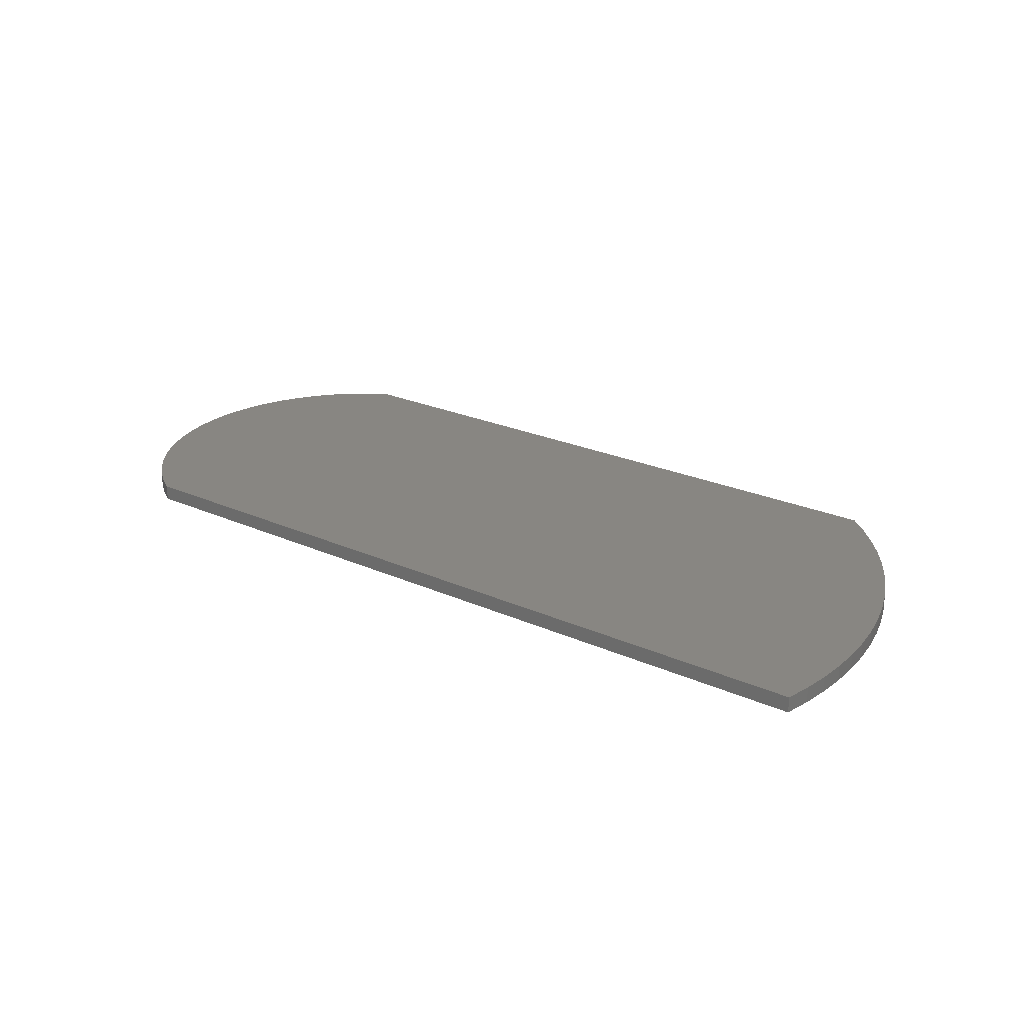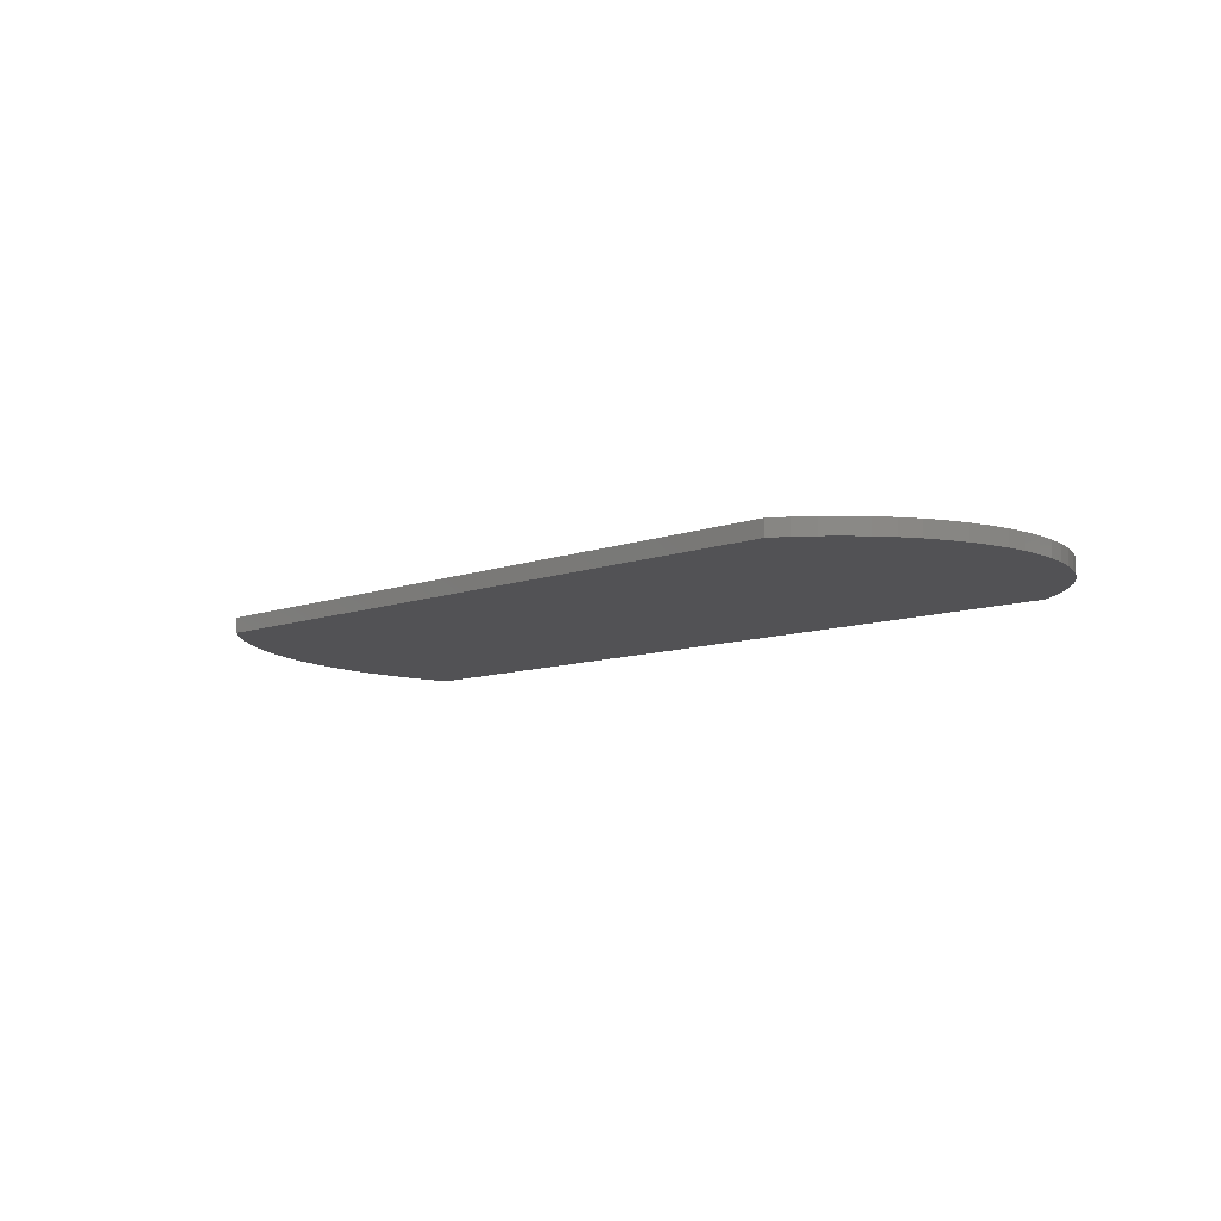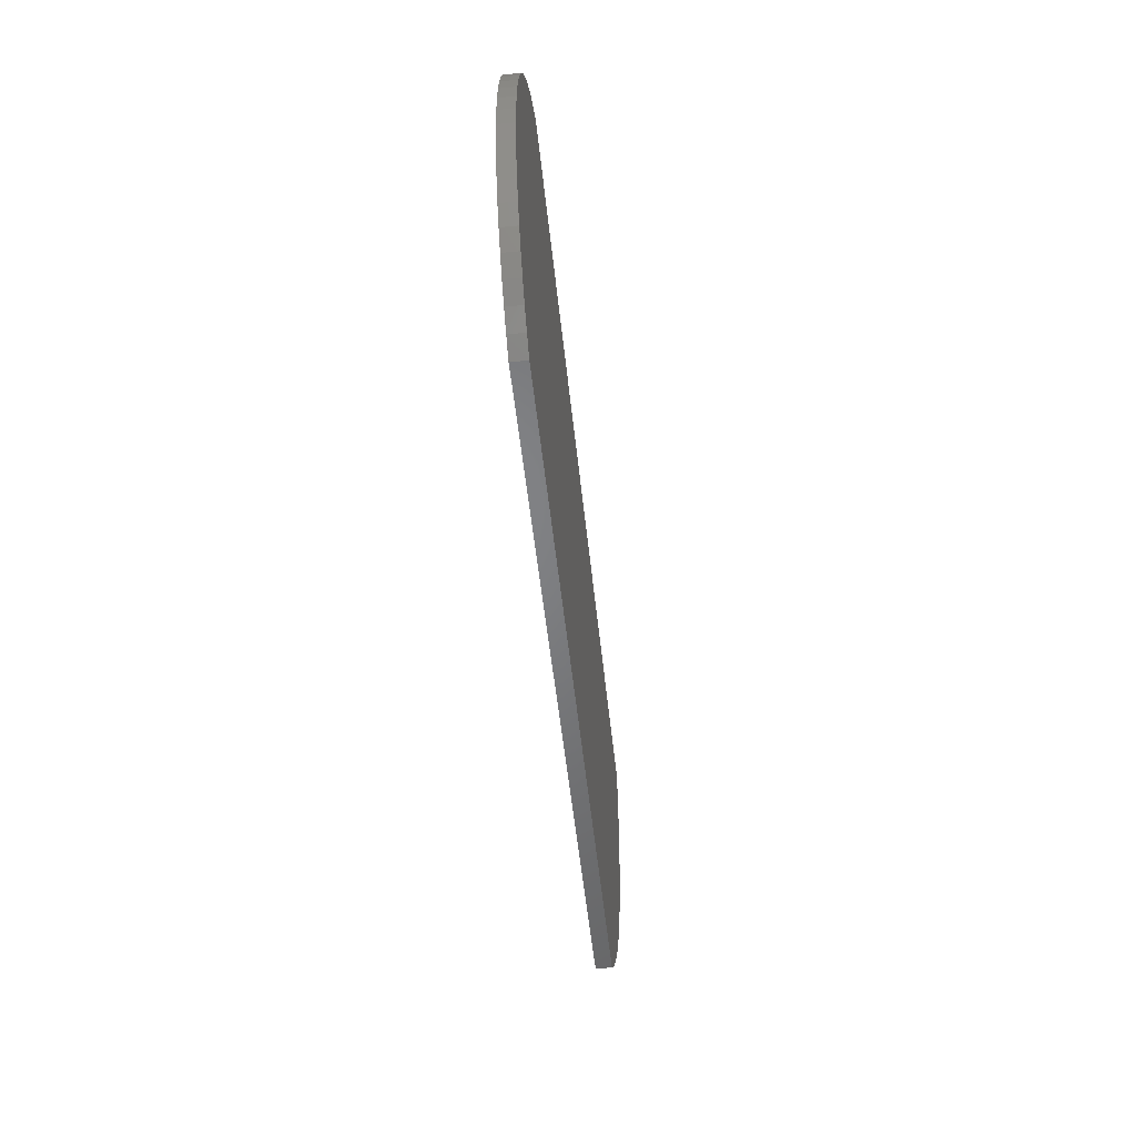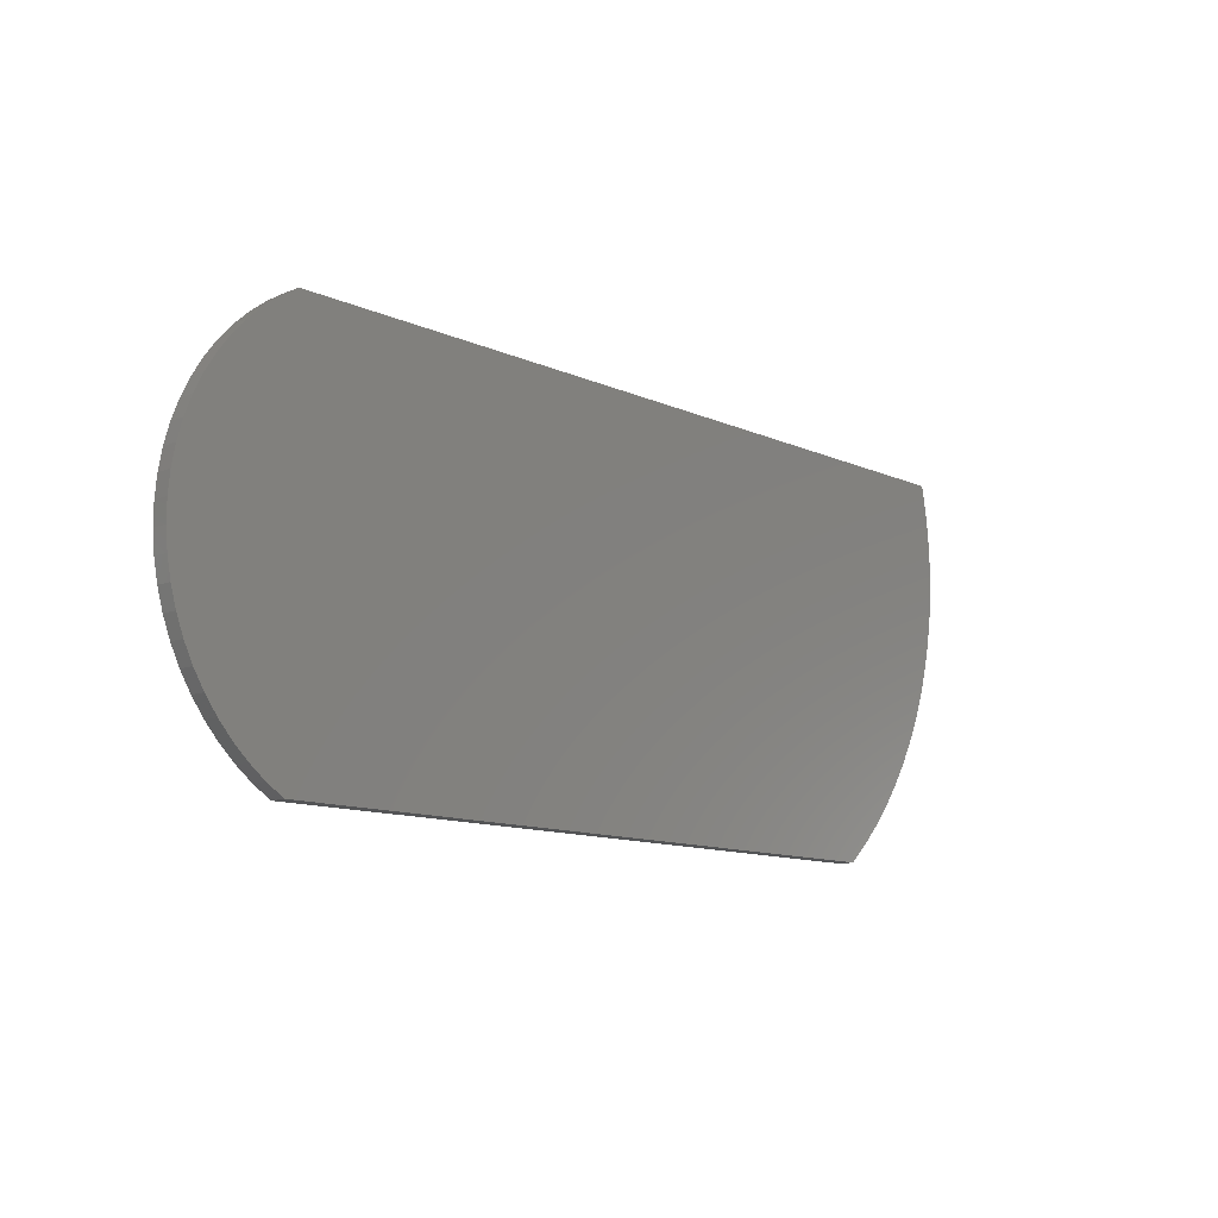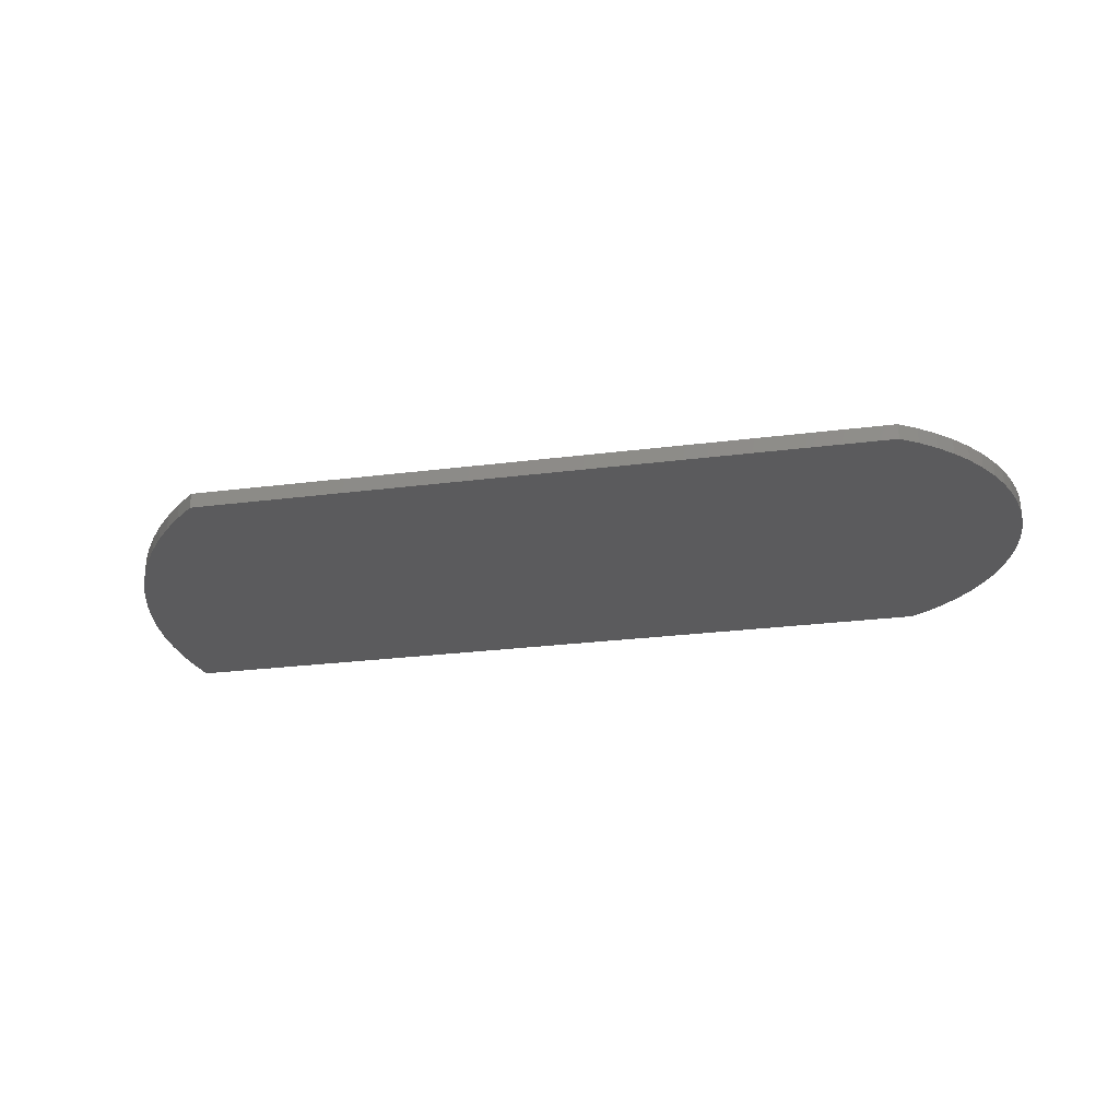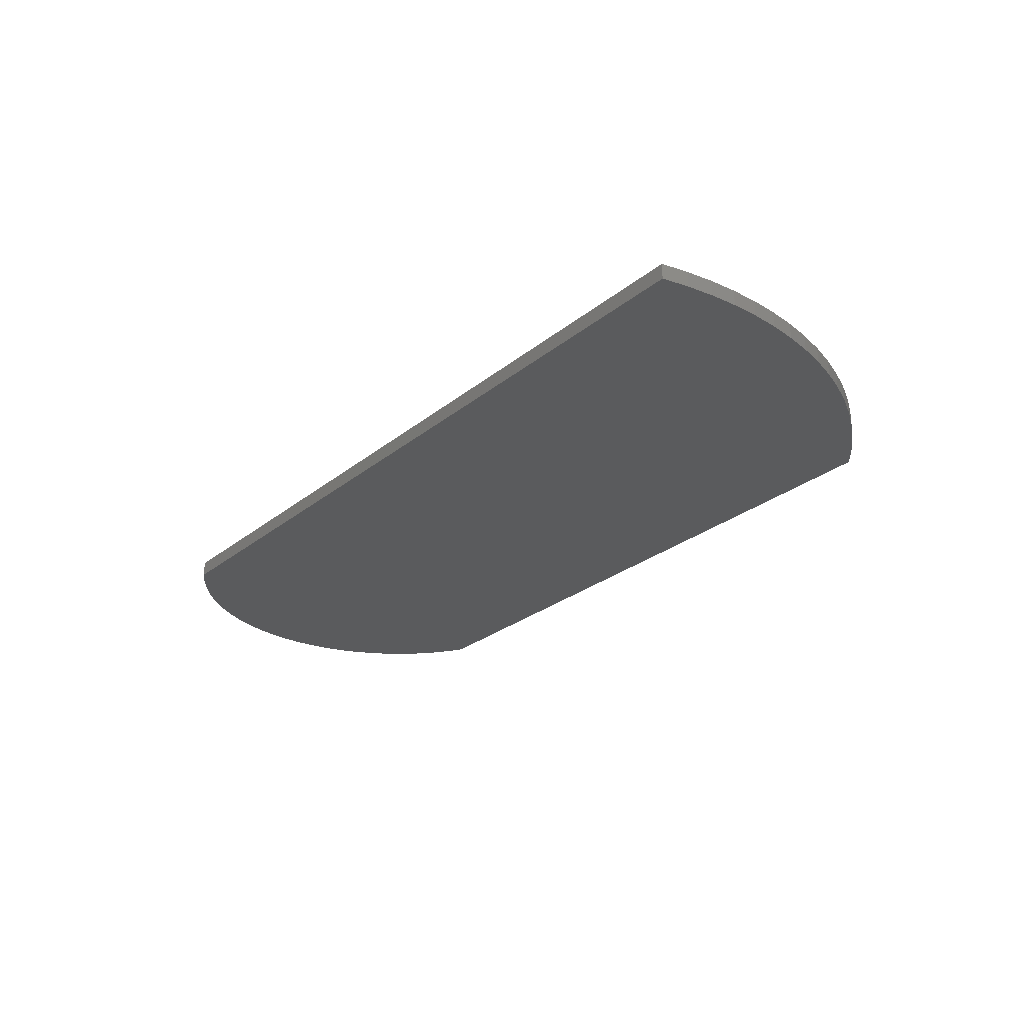
<metadata>
{"format":"stl","ext":"stl","renderer":"f3d","projection":"perspective","resolution":1024,"background":"white","views":[{"elev":23.9,"azim":-143.2,"up":"+Z"},{"elev":-9.4,"azim":44.3,"up":"+Z"},{"elev":-51.4,"azim":95.9,"up":"+Y"},{"elev":-11.6,"azim":132.9,"up":"+Y"},{"elev":-26.7,"azim":11.2,"up":"+Z"},{"elev":-26.3,"azim":-128.5,"up":"+Z"}]}
</metadata>
<code>
# stl→obj: 123 verts, 242 faces
v -1.018 0.3542 -0.01587
v -1.008 0.4083 6e-08
v -1.008 0.4083 -0.01587
v -1.018 0.3542 6e-08
v -1.025 0.2995 -0.01587
v -1.025 0.2995 6e-08
v -1.027 0.2445 -0.01587
v -1.027 0.2445 6e-08
v -1.026 0.1895 -0.01587
v -1.026 0.1895 6e-08
v -1.022 0.1346 -0.01587
v -1.022 0.1346 6e-08
v -1.013 0.08023 -0.01587
v -1.013 0.08023 6e-08
v -1.001 0.02652 -0.01587
v -1.001 0.02652 6e-08
v -0.9857 -0.02626 -0.01587
v -0.9857 -0.02626 6e-08
v -0.9665 -0.07786 -0.01587
v -0.9665 -0.07786 6e-08
v -0.9439 -0.1281 -0.01587
v -0.9439 -0.1281 6e-08
v -0.918 -0.1766 -0.01587
v -0.918 -0.1766 6e-08
v -0.8888 -0.2233 -0.01587
v -0.8888 -0.2233 6e-08
v -0.8566 -0.268 -0.01587
v -0.8566 -0.268 6e-08
v -0.8215 -0.3103 -0.01587
v -0.8215 -0.3103 6e-08
v -0.7836 -0.3502 -0.01587
v -0.7836 -0.3502 6e-08
v -0.743 -0.3875 -0.01587
v -0.743 -0.3875 6e-08
v 0.6496 0.4083 6e-08
v 0.6496 0.4083 -0.01587
v 0.6496 -0.3875 -0.01587
v 0.6496 -0.3875 6e-08
v -1.008 0.4083 -0.03175
v -1.018 0.3542 -0.03175
v -1.025 0.2995 -0.03175
v -1.027 0.2445 -0.03175
v -1.026 0.1895 -0.03175
v -1.022 0.1346 -0.03175
v -1.013 0.08023 -0.03175
v -1.001 0.02652 -0.03175
v -0.9857 -0.02626 -0.03175
v -0.9665 -0.07786 -0.03175
v -0.9439 -0.1281 -0.03175
v -0.918 -0.1766 -0.03175
v -0.8888 -0.2233 -0.03175
v -0.8566 -0.268 -0.03175
v -0.8215 -0.3103 -0.03175
v -0.7836 -0.3502 -0.03175
v -0.743 -0.3875 -0.03175
v 0.7493 -0.3113 6e-08
v 0.6851 -0.3652 6e-08
v 0.7184 -0.3397 6e-08
v 0.8246 -0.2108 6e-08
v 0.7774 -0.2801 6e-08
v 0.8026 -0.2465 6e-08
v 0.8582 -0.134 6e-08
v 0.8432 -0.1732 6e-08
v 0.8246 0.2316 6e-08
v 0.8773 0.07318 6e-08
v 0.8697 0.1144 6e-08
v 0.8582 0.1548 6e-08
v 0.8432 0.194 6e-08
v 0.8026 0.2673 6e-08
v 0.8773 -0.05236 6e-08
v 0.8812 -0.01058 6e-08
v 0.8812 0.03139 6e-08
v 0.7493 0.3321 6e-08
v 0.8697 -0.09362 6e-08
v 0.7774 0.3009 6e-08
v 0.7184 0.3605 6e-08
v 0.6851 0.386 6e-08
v 0.6851 -0.3652 -0.01587
v 0.7184 -0.3397 -0.01587
v 0.7493 -0.3113 -0.01587
v 0.7774 -0.2801 -0.01587
v 0.8026 -0.2465 -0.01587
v 0.8246 -0.2108 -0.01587
v 0.8432 -0.1732 -0.01587
v 0.8582 -0.134 -0.01587
v 0.8697 -0.09362 -0.01587
v 0.8773 -0.05236 -0.01587
v 0.8812 -0.01058 -0.01587
v 0.8812 0.03139 -0.01587
v 0.8773 0.07318 -0.01587
v 0.8697 0.1144 -0.01587
v 0.8582 0.1548 -0.01587
v 0.8432 0.194 -0.01587
v 0.8246 0.2316 -0.01587
v 0.8026 0.2673 -0.01587
v 0.7774 0.3009 -0.01587
v 0.7493 0.3321 -0.01587
v 0.7184 0.3605 -0.01587
v 0.6851 0.386 -0.01587
v 0.6496 0.4083 -0.03175
v 0.6496 -0.3875 -0.03175
v 0.7493 -0.3113 -0.03175
v 0.6851 -0.3652 -0.03175
v 0.7184 -0.3397 -0.03175
v 0.8246 -0.2108 -0.03175
v 0.8026 -0.2465 -0.03175
v 0.7774 -0.2801 -0.03175
v 0.8582 -0.134 -0.03175
v 0.8432 -0.1732 -0.03175
v 0.8246 0.2316 -0.03175
v 0.8697 0.1144 -0.03175
v 0.8773 0.07318 -0.03175
v 0.8582 0.1548 -0.03175
v 0.8432 0.194 -0.03175
v 0.8026 0.2673 -0.03175
v 0.8812 -0.01058 -0.03175
v 0.8773 -0.05236 -0.03175
v 0.8812 0.03139 -0.03175
v 0.7493 0.3321 -0.03175
v 0.8697 -0.09362 -0.03175
v 0.7774 0.3009 -0.03175
v 0.6851 0.386 -0.03175
v 0.7184 0.3605 -0.03175
f 1 2 3
f 1 4 2
f 5 6 4
f 5 4 1
f 7 8 6
f 7 6 5
f 9 10 8
f 9 8 7
f 11 12 10
f 11 10 9
f 13 14 12
f 13 12 11
f 15 16 14
f 15 14 13
f 17 18 16
f 17 16 15
f 19 20 18
f 19 18 17
f 21 22 20
f 21 20 19
f 23 24 22
f 23 22 21
f 25 26 24
f 25 24 23
f 27 28 26
f 27 26 25
f 29 30 28
f 29 28 27
f 31 32 30
f 31 30 29
f 33 32 31
f 33 34 32
f 3 35 36
f 3 2 35
f 37 34 33
f 37 38 34
f 1 3 39
f 1 39 40
f 5 40 41
f 5 1 40
f 7 41 42
f 7 5 41
f 9 42 43
f 9 7 42
f 11 43 44
f 11 9 43
f 13 44 45
f 13 11 44
f 15 45 46
f 15 13 45
f 17 46 47
f 17 15 46
f 19 47 48
f 19 17 47
f 21 48 49
f 21 19 48
f 23 49 50
f 23 21 49
f 25 50 51
f 25 23 50
f 27 51 52
f 27 25 51
f 29 52 53
f 29 27 52
f 31 53 54
f 31 29 53
f 33 31 54
f 33 54 55
f 24 26 28
f 2 4 6
f 2 6 8
f 2 8 10
f 2 10 12
f 2 12 14
f 2 14 16
f 2 16 18
f 2 18 20
f 2 20 22
f 2 22 24
f 2 28 30
f 2 30 32
f 2 32 34
f 2 24 28
f 56 38 57
f 56 57 58
f 59 60 61
f 62 59 63
f 62 60 59
f 64 65 66
f 64 66 67
f 64 67 68
f 35 34 38
f 35 2 34
f 69 65 64
f 69 70 71
f 69 71 72
f 69 72 65
f 73 70 69
f 73 35 38
f 73 56 60
f 73 62 74
f 73 74 70
f 73 69 75
f 73 76 77
f 73 77 35
f 73 38 56
f 73 60 62
f 78 38 37
f 78 57 38
f 79 58 57
f 79 57 78
f 80 56 58
f 80 58 79
f 81 60 56
f 81 56 80
f 82 61 60
f 82 60 81
f 83 59 61
f 83 61 82
f 84 63 59
f 84 59 83
f 85 62 63
f 85 63 84
f 86 74 62
f 86 62 85
f 87 70 74
f 87 74 86
f 88 71 70
f 88 70 87
f 89 72 71
f 89 71 88
f 90 72 89
f 90 65 72
f 91 65 90
f 91 66 65
f 92 66 91
f 92 67 66
f 93 68 67
f 93 67 92
f 94 68 93
f 94 64 68
f 95 69 64
f 95 64 94
f 96 75 69
f 96 69 95
f 97 73 75
f 97 75 96
f 98 76 73
f 98 73 97
f 99 77 76
f 99 76 98
f 36 35 77
f 36 77 99
f 3 36 100
f 3 100 39
f 37 33 55
f 37 55 101
f 50 52 51
f 39 41 40
f 39 42 41
f 39 43 42
f 39 44 43
f 39 45 44
f 39 46 45
f 39 47 46
f 39 48 47
f 39 49 48
f 39 50 49
f 39 53 52
f 39 54 53
f 39 55 54
f 39 52 50
f 102 103 101
f 102 104 103
f 105 106 107
f 108 109 105
f 108 105 107
f 110 111 112
f 110 113 111
f 110 114 113
f 100 101 55
f 100 55 39
f 115 110 112
f 115 116 117
f 115 118 116
f 115 112 118
f 119 115 117
f 119 101 100
f 119 107 102
f 119 120 108
f 119 117 120
f 119 121 115
f 119 122 123
f 119 100 122
f 119 102 101
f 119 108 107
f 78 37 101
f 78 101 103
f 79 103 104
f 79 78 103
f 80 104 102
f 80 79 104
f 81 102 107
f 81 80 102
f 82 107 106
f 82 81 107
f 83 106 105
f 83 82 106
f 84 105 109
f 84 83 105
f 85 109 108
f 85 84 109
f 86 108 120
f 86 85 108
f 87 120 117
f 87 86 120
f 88 117 116
f 88 87 117
f 89 116 118
f 89 88 116
f 90 89 118
f 90 118 112
f 91 90 112
f 91 112 111
f 92 91 111
f 92 111 113
f 93 113 114
f 93 92 113
f 94 93 114
f 94 114 110
f 95 110 115
f 95 94 110
f 96 115 121
f 96 95 115
f 97 121 119
f 97 96 121
f 98 119 123
f 98 97 119
f 99 123 122
f 99 98 123
f 36 122 100
f 36 99 122

</code>
